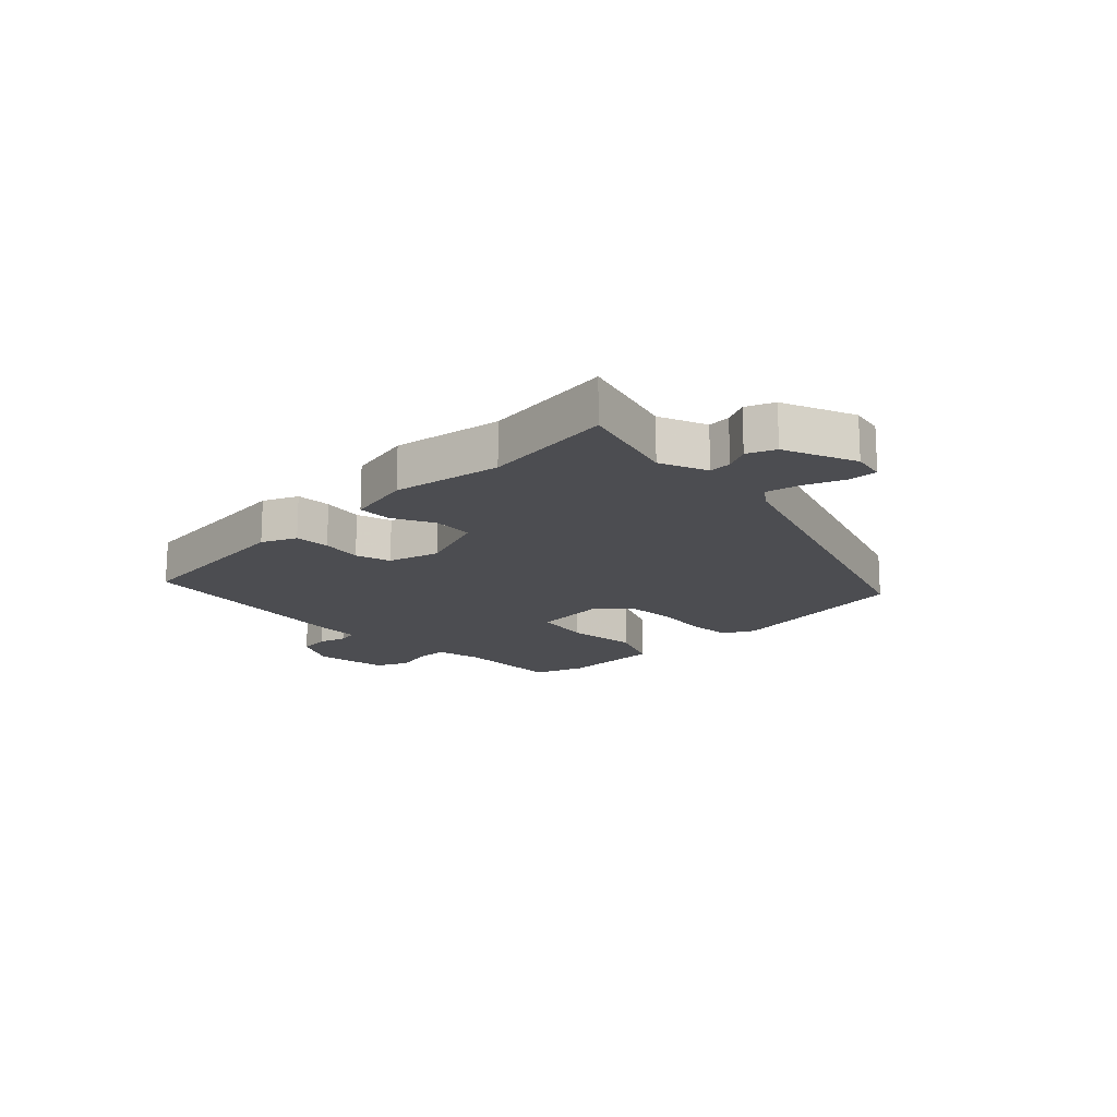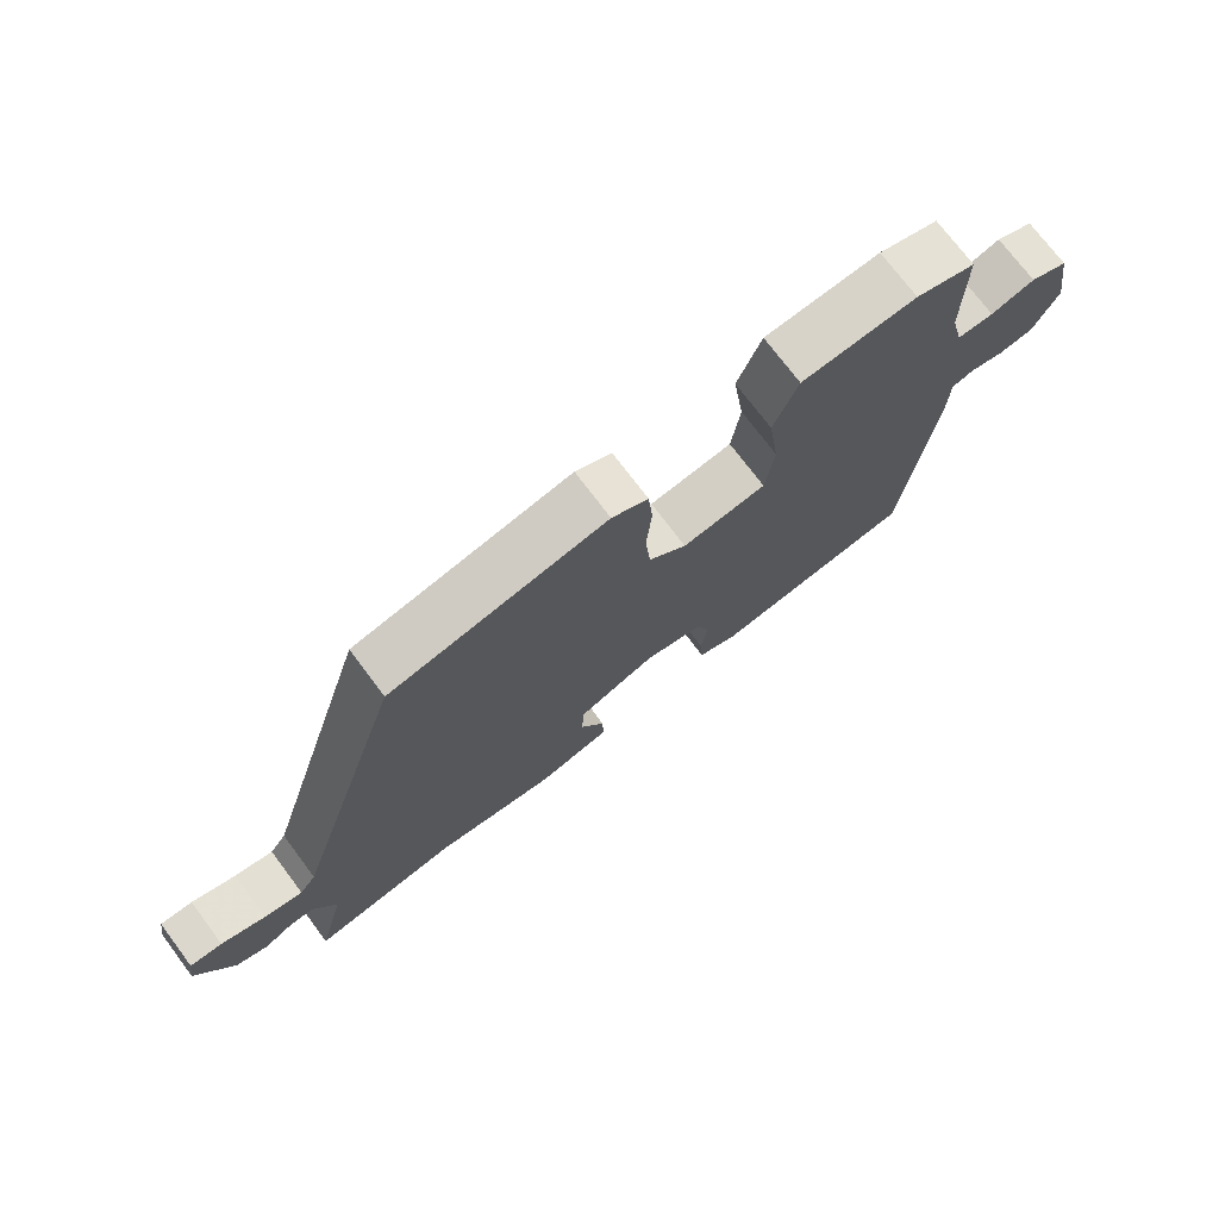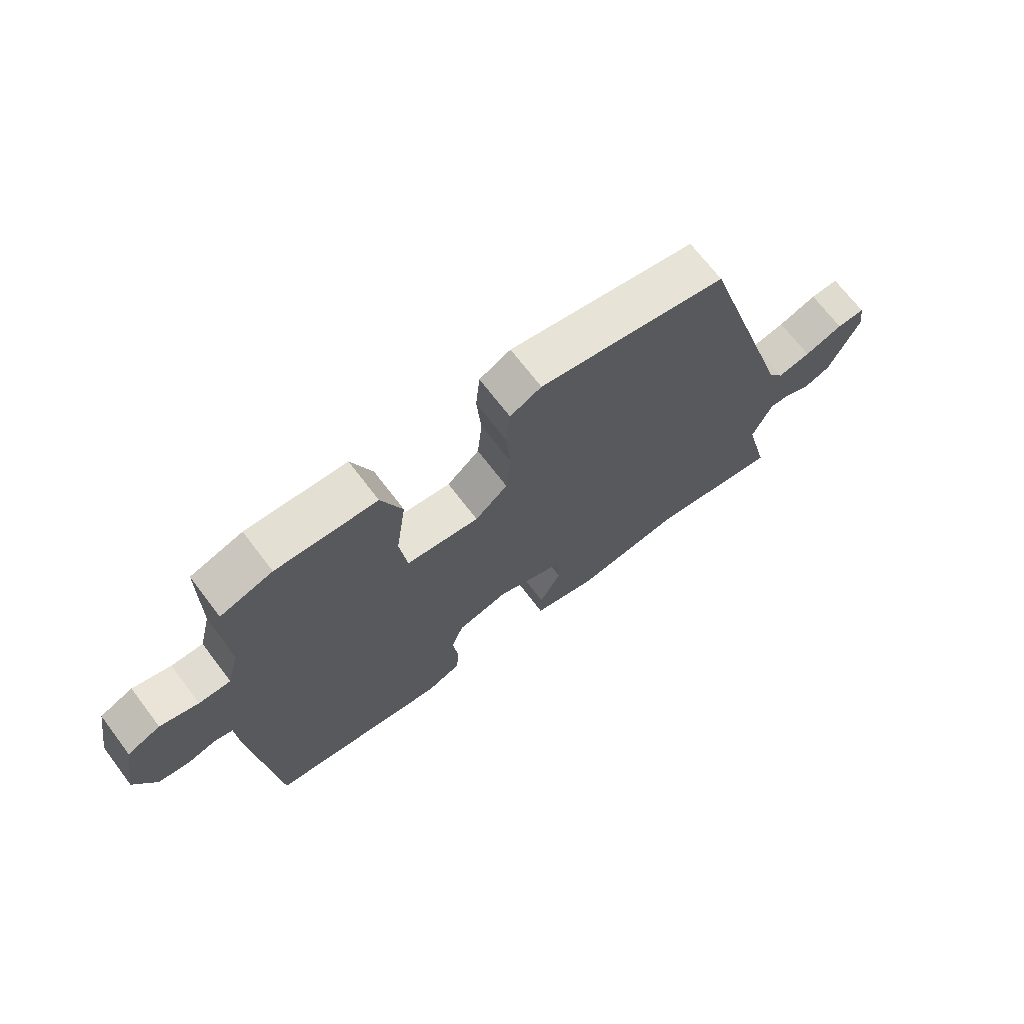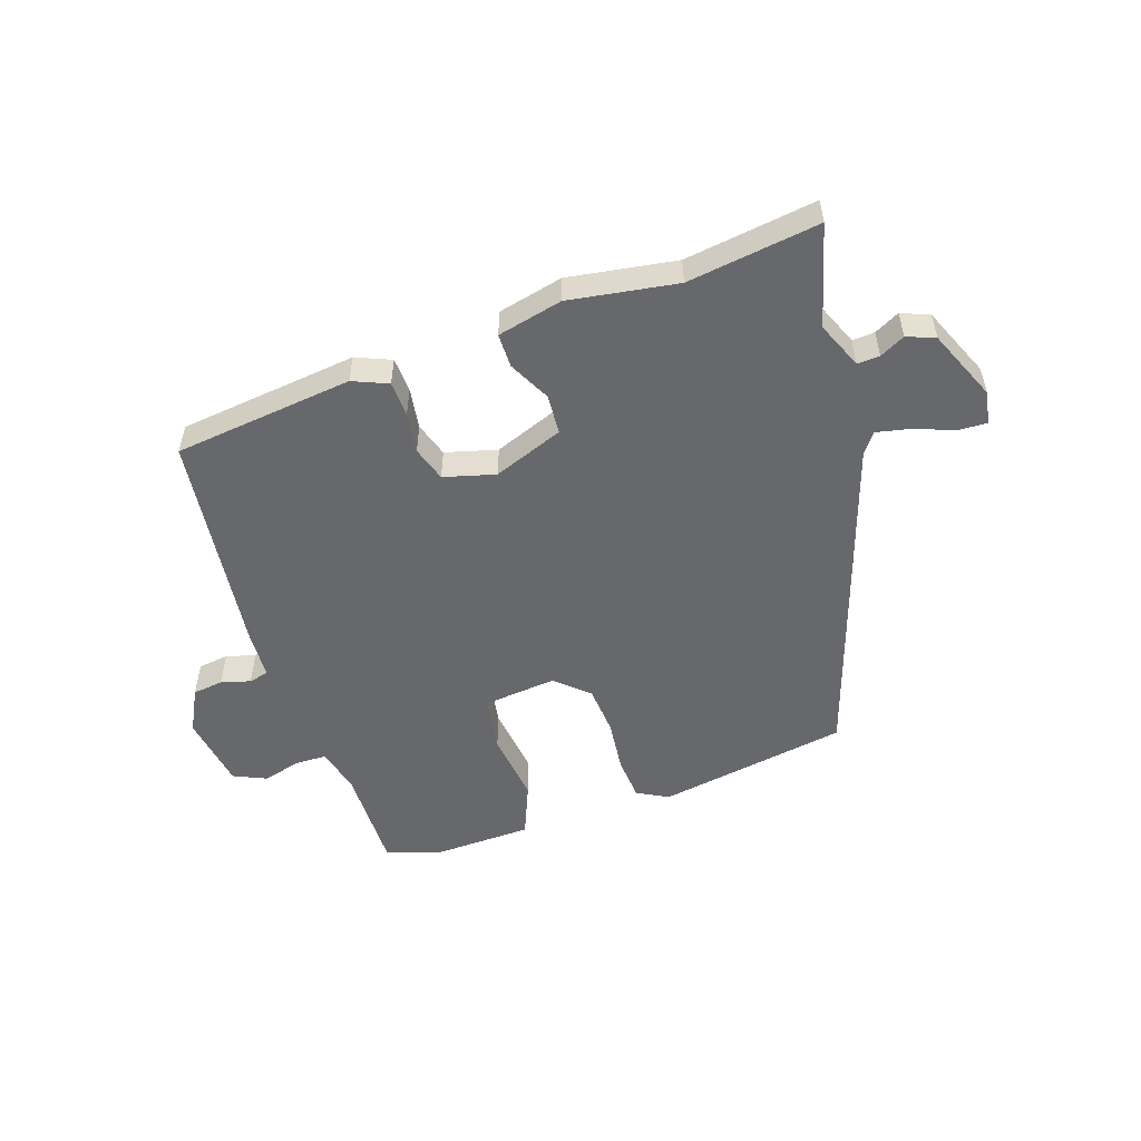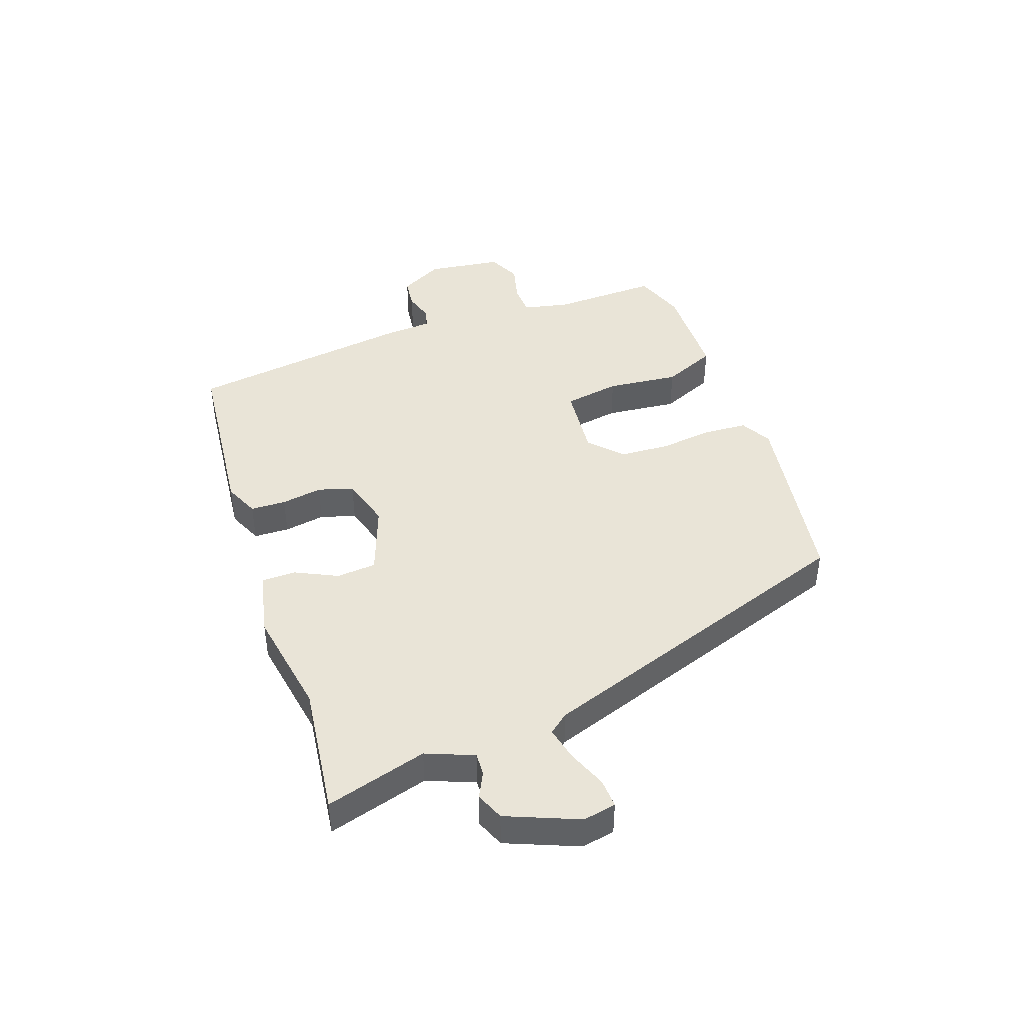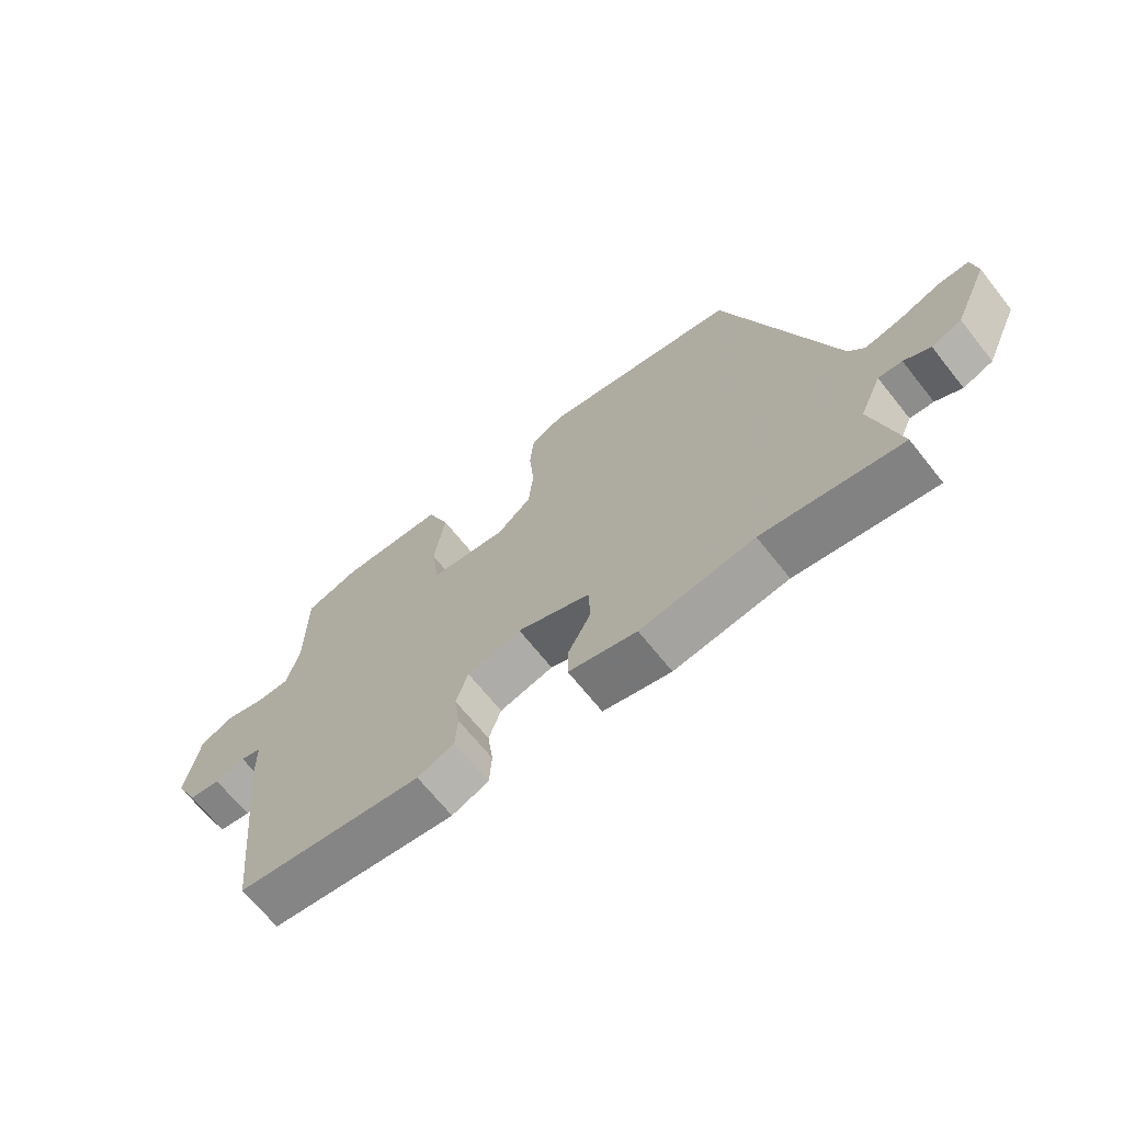
<metadata>
{"format":"obj","ext":"obj","renderer":"f3d","projection":"perspective","resolution":1024,"background":"white","views":[{"elev":-16.2,"azim":-137.6,"up":"+Y"},{"elev":73.8,"azim":-36.9,"up":"+Z"},{"elev":69.3,"azim":142.8,"up":"+Z"},{"elev":-52.5,"azim":-162.6,"up":"+Y"},{"elev":43.3,"azim":-111.4,"up":"+Y"},{"elev":-67.7,"azim":-141.5,"up":"+Z"}]}
</metadata>
<code>
v -0.352 0.07 -0.476
v -0.575 0.07 -0.512
v -0.532 0.07 -0.339
v -0.567 0.07 -0.26
v -0.605 0.07 -0.263
v -0.647 0.07 -0.286
v -0.695 0.07 -0.268
v -0.749 0.07 -0.148
v -0.74 0.07 -0.092
v -0.691 0.07 -0.093
v -0.624 0.07 -0.117
v -0.566 0.07 -0.128
v -0.541 0.07 -0.094
v -0.367 0.07 0.473
v -0.044 0.07 0.535
v 0.01 0.07 0.508
v 0.017 0.07 0.434
v 0.009 0.07 0.342
v 0.017 0.07 0.258
v 0.073 0.07 0.209
v 0.198 0.07 0.225
v 0.211 0.07 0.321
v 0.194 0.07 0.443
v 0.23 0.07 0.535
v 0.402 0.07 0.544
v 0.491 0.07 0.516
v 0.492 0.07 0.336
v 0.512 0.07 0.257
v 0.566 0.07 0.257
v 0.631 0.07 0.276
v 0.687 0.07 0.252
v 0.709 0.07 0.125
v 0.672 0.07 0.05
v 0.62 0.07 0.042
v 0.57 0.07 0.055
v 0.536 0.07 0.046
v 0.534 0.07 -0.032
v 0.493 0.07 -0.422
v 0.188 0.07 -0.464
v 0.128 0.07 -0.44
v 0.124 0.07 -0.38
v 0.133 0.07 -0.31
v 0.113 0.07 -0.251
v 0.025 0.07 -0.229
v -0.093 0.07 -0.277
v -0.096 0.07 -0.345
v -0.059 0.07 -0.415
v -0.058 0.07 -0.473
v -0.168 0.07 -0.501
v -0.352 0 -0.476
v -0.575 0 -0.512
v -0.532 0 -0.339
v -0.567 0 -0.26
v -0.605 0 -0.263
v -0.647 0 -0.286
v -0.695 0 -0.268
v -0.749 0 -0.148
v -0.74 0 -0.092
v -0.691 0 -0.093
v -0.624 0 -0.117
v -0.566 0 -0.128
v -0.541 0 -0.094
v -0.367 0 0.473
v -0.044 0 0.535
v 0.01 0 0.508
v 0.017 0 0.434
v 0.009 0 0.342
v 0.017 0 0.258
v 0.073 0 0.209
v 0.198 0 0.225
v 0.211 0 0.321
v 0.194 0 0.443
v 0.23 0 0.535
v 0.402 0 0.544
v 0.491 0 0.516
v 0.492 0 0.336
v 0.512 0 0.257
v 0.566 0 0.257
v 0.631 0 0.276
v 0.687 0 0.252
v 0.709 0 0.125
v 0.672 0 0.05
v 0.62 0 0.042
v 0.57 0 0.055
v 0.536 0 0.046
v 0.534 0 -0.032
v 0.493 0 -0.422
v 0.188 0 -0.464
v 0.128 0 -0.44
v 0.124 0 -0.38
v 0.133 0 -0.31
v 0.113 0 -0.251
v 0.025 0 -0.229
v -0.093 0 -0.277
v -0.096 0 -0.345
v -0.059 0 -0.415
v -0.058 0 -0.473
v -0.168 0 -0.501
f 48 49 1
f 47 48 1
f 46 47 1
f 1 2 3
f 46 1 3
f 45 46 3
f 44 45 3 4
f 40 41 42
f 39 40 42
f 38 39 42
f 37 38 42
f 36 37 42
f 36 42 43
f 33 34 35
f 32 33 35
f 31 32 35
f 30 31 35
f 29 30 35
f 28 29 35 36
f 36 43 44
f 28 36 44
f 27 28 44
f 25 26 27
f 24 25 27
f 23 24 27
f 22 23 27
f 16 17 18
f 15 16 18
f 14 15 18
f 13 14 18
f 12 13 18 19
f 9 10 11
f 8 9 11
f 7 8 11
f 6 7 11
f 5 6 11
f 4 5 11 12
f 12 19 20
f 4 12 20
f 44 4 20
f 21 22 27
f 44 20 21
f 21 27 44
f 50 98 97
f 50 97 96
f 50 96 95
f 52 51 50
f 52 50 95
f 52 95 94
f 53 52 94 93
f 91 90 89
f 91 89 88
f 91 88 87
f 91 87 86
f 91 86 85
f 92 91 85
f 84 83 82
f 84 82 81
f 84 81 80
f 84 80 79
f 84 79 78
f 85 84 78 77
f 93 92 85
f 93 85 77
f 93 77 76
f 76 75 74
f 76 74 73
f 76 73 72
f 76 72 71
f 67 66 65
f 67 65 64
f 67 64 63
f 67 63 62
f 68 67 62 61
f 60 59 58
f 60 58 57
f 60 57 56
f 60 56 55
f 60 55 54
f 61 60 54 53
f 69 68 61
f 69 61 53
f 69 53 93
f 76 71 70
f 70 69 93
f 93 76 70
f 1 50 51 2
f 2 51 52 3
f 3 52 53 4
f 4 53 54 5
f 5 54 55 6
f 6 55 56 7
f 7 56 57 8
f 8 57 58 9
f 9 58 59 10
f 10 59 60 11
f 11 60 61 12
f 12 61 62 13
f 13 62 63 14
f 14 63 64 15
f 15 64 65 16
f 16 65 66 17
f 17 66 67 18
f 18 67 68 19
f 19 68 69 20
f 20 69 70 21
f 21 70 71 22
f 22 71 72 23
f 23 72 73 24
f 24 73 74 25
f 25 74 75 26
f 26 75 76 27
f 27 76 77 28
f 28 77 78 29
f 29 78 79 30
f 30 79 80 31
f 31 80 81 32
f 32 81 82 33
f 33 82 83 34
f 34 83 84 35
f 35 84 85 36
f 36 85 86 37
f 37 86 87 38
f 38 87 88 39
f 39 88 89 40
f 40 89 90 41
f 41 90 91 42
f 42 91 92 43
f 43 92 93 44
f 44 93 94 45
f 45 94 95 46
f 46 95 96 47
f 47 96 97 48
f 48 97 98 49
f 49 98 50 1

</code>
